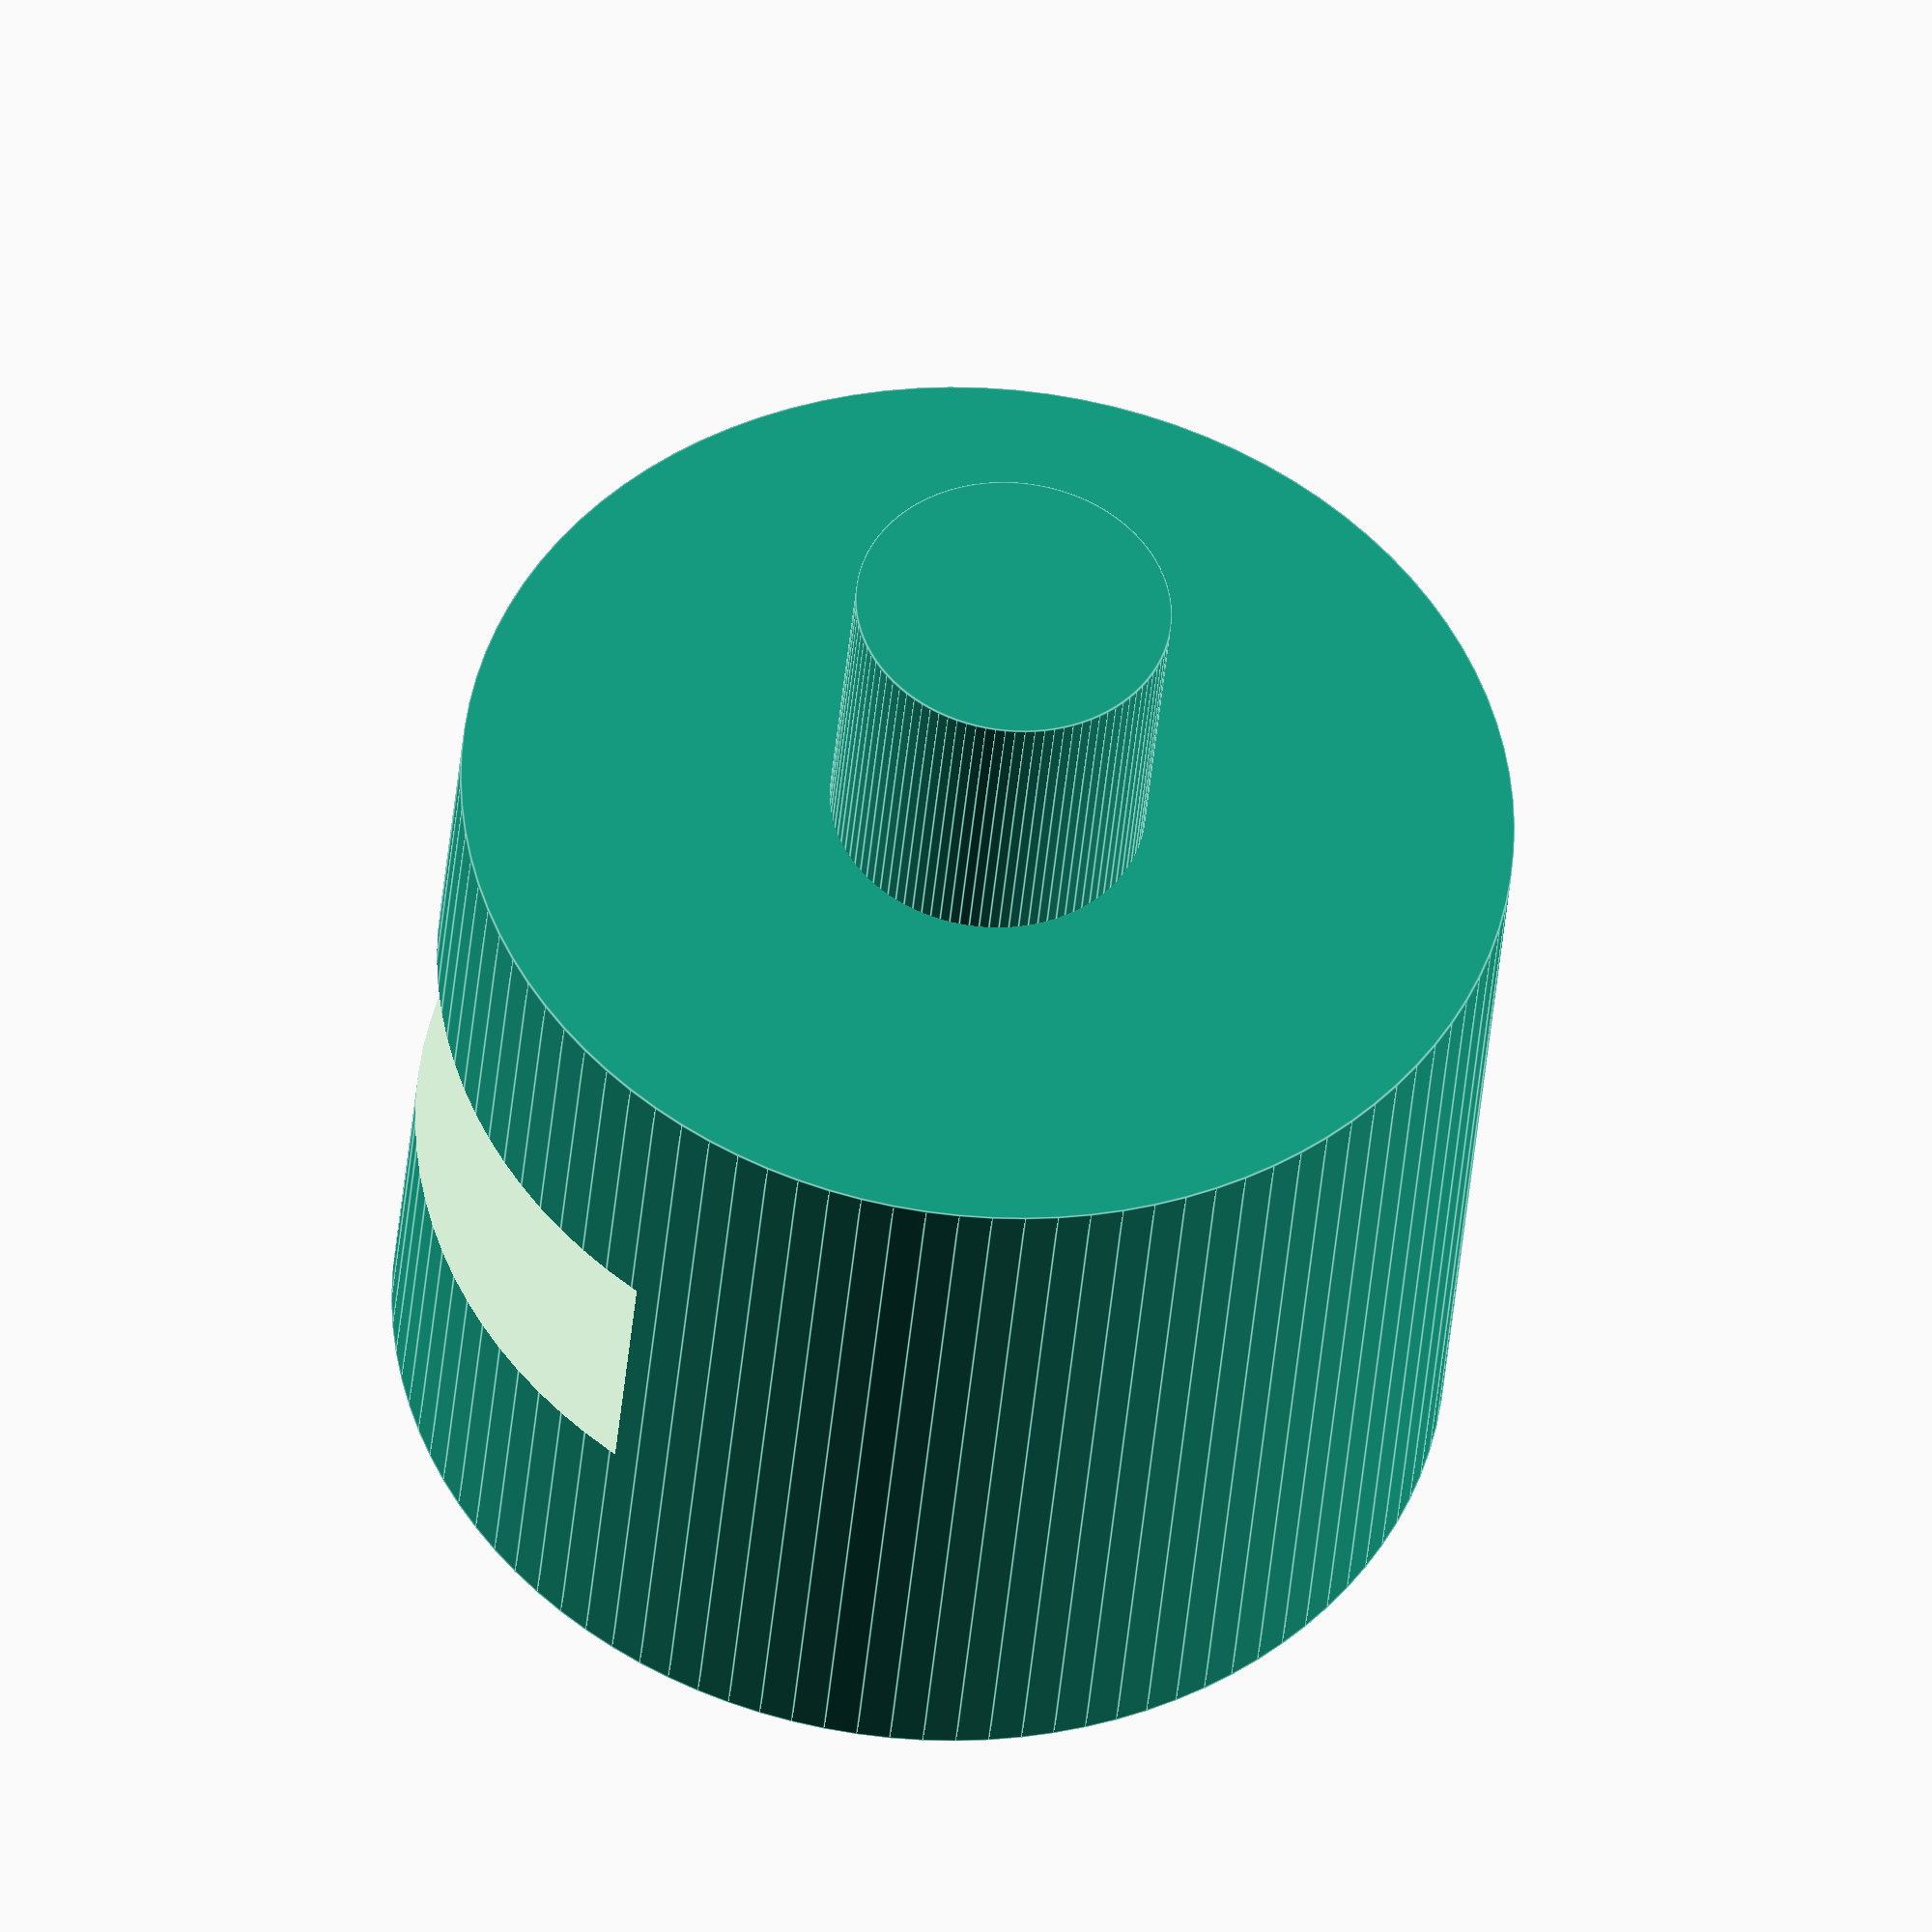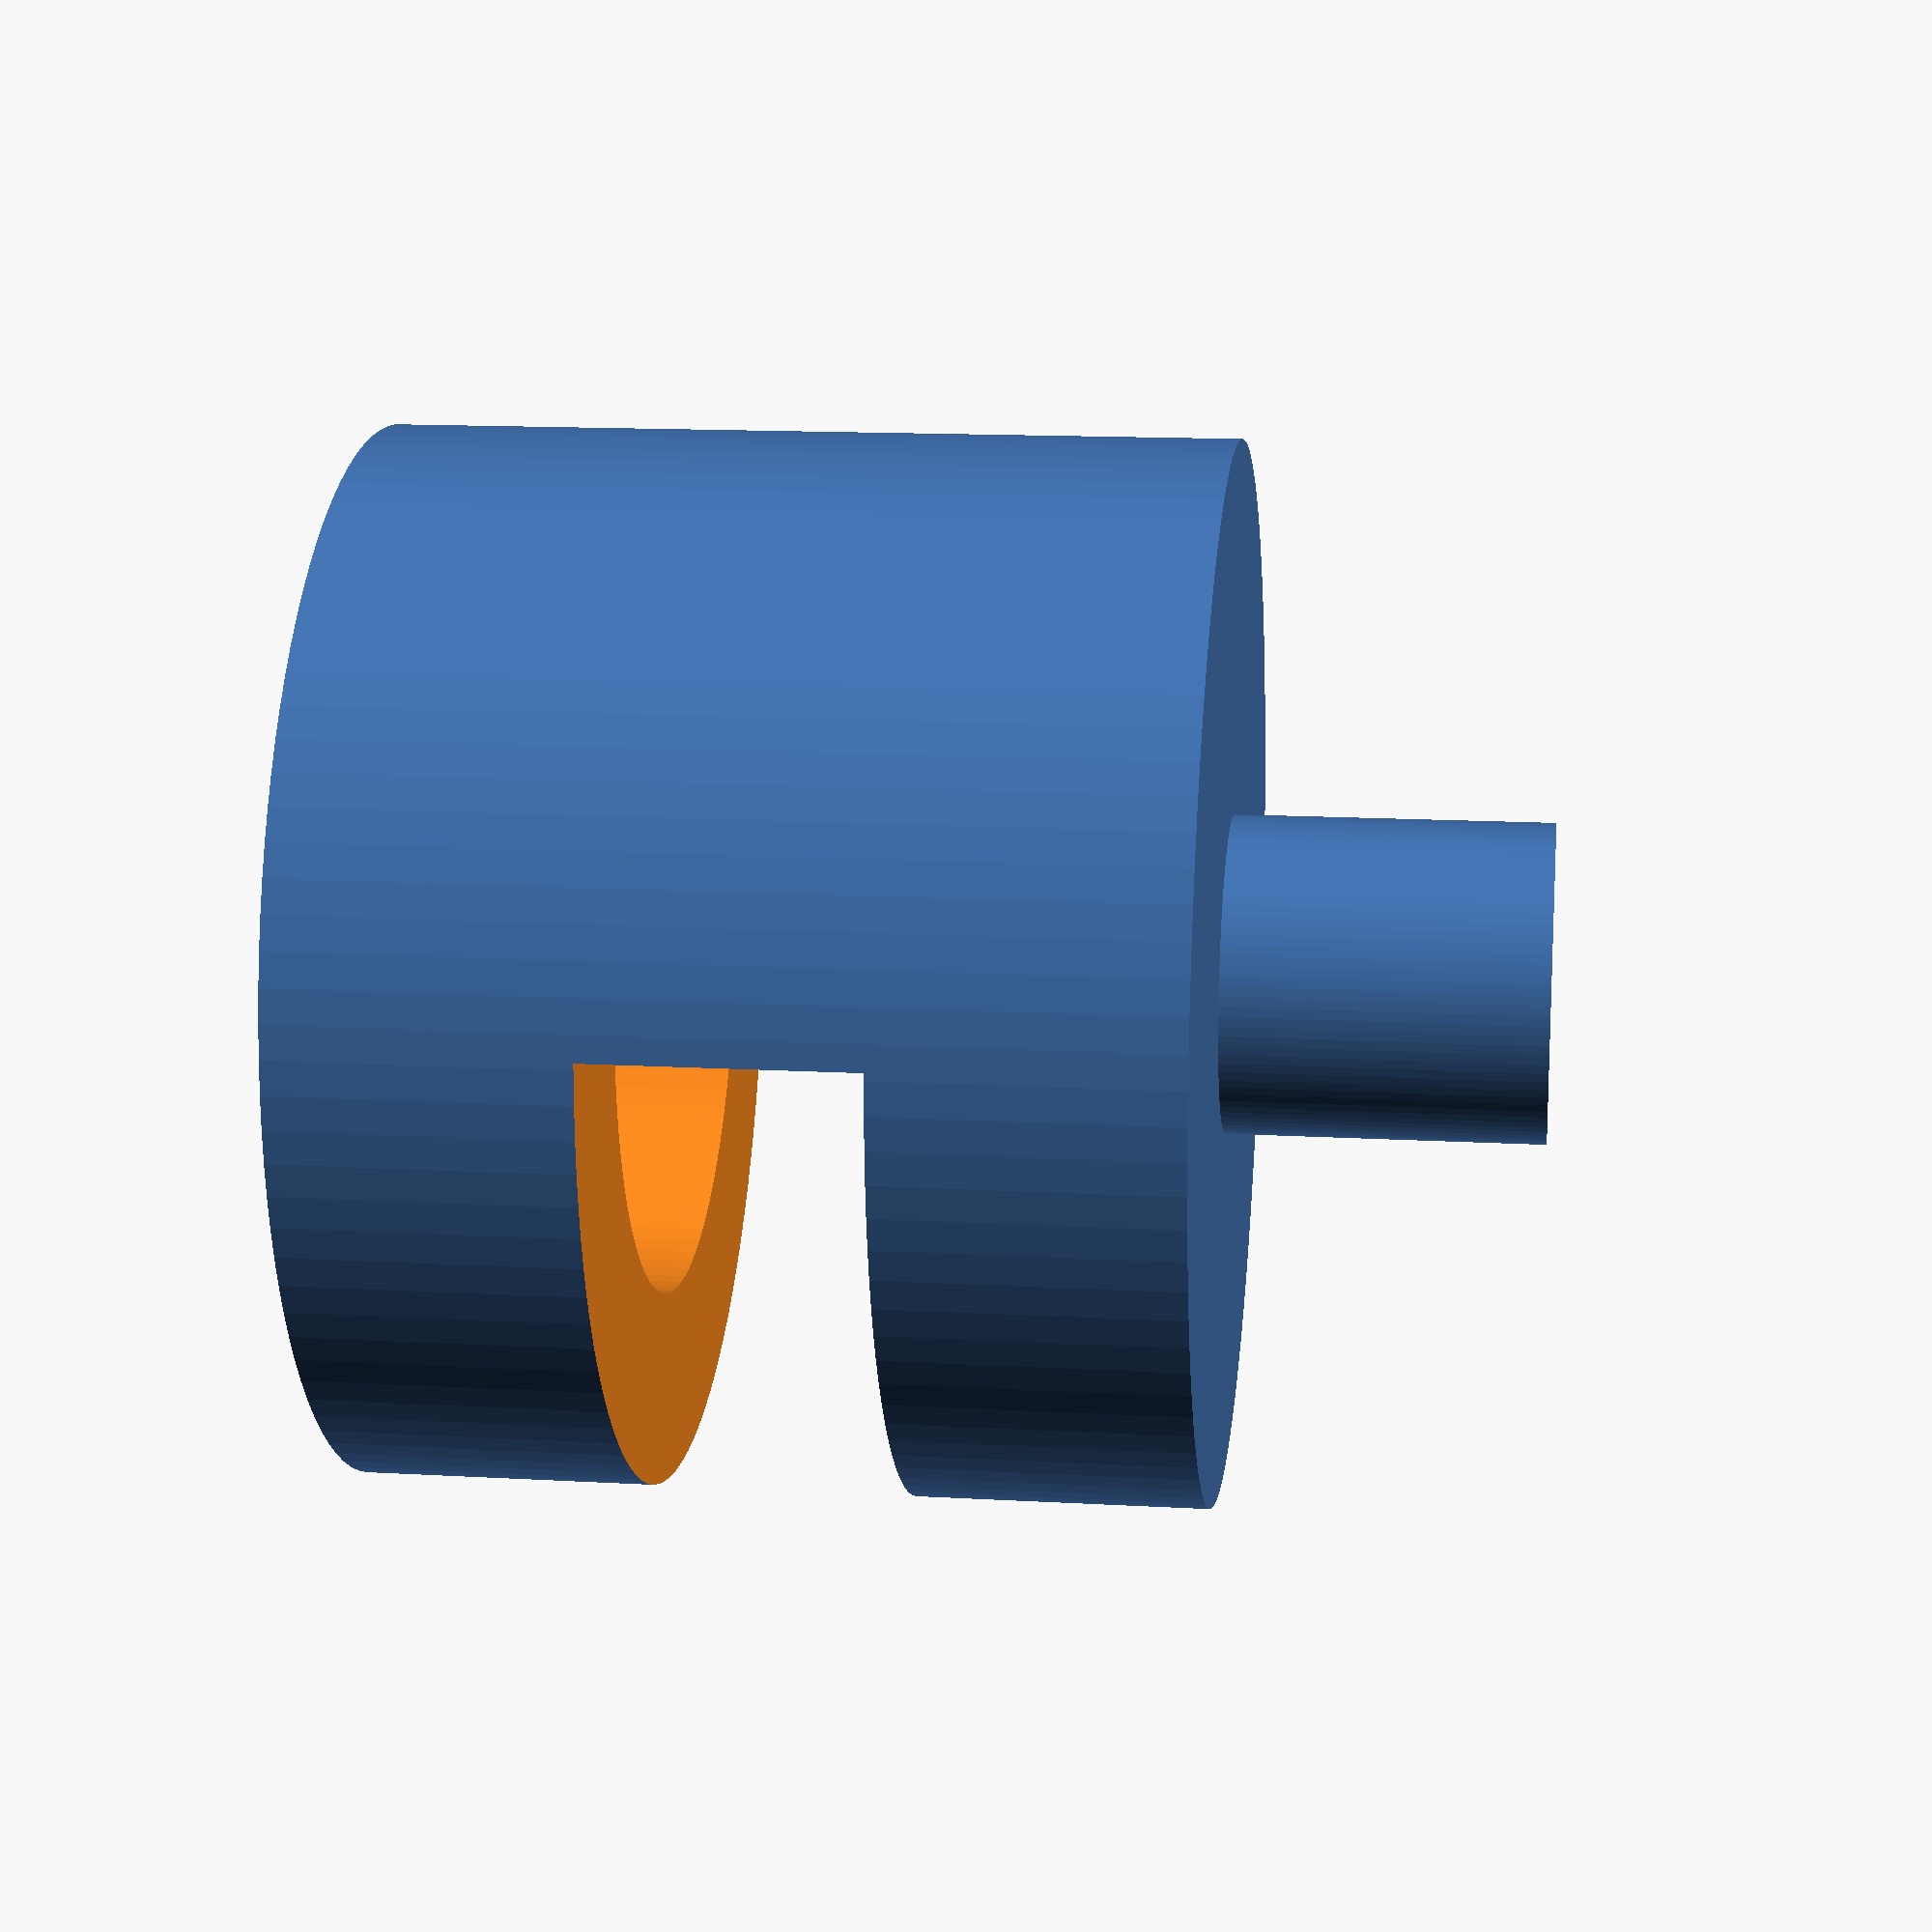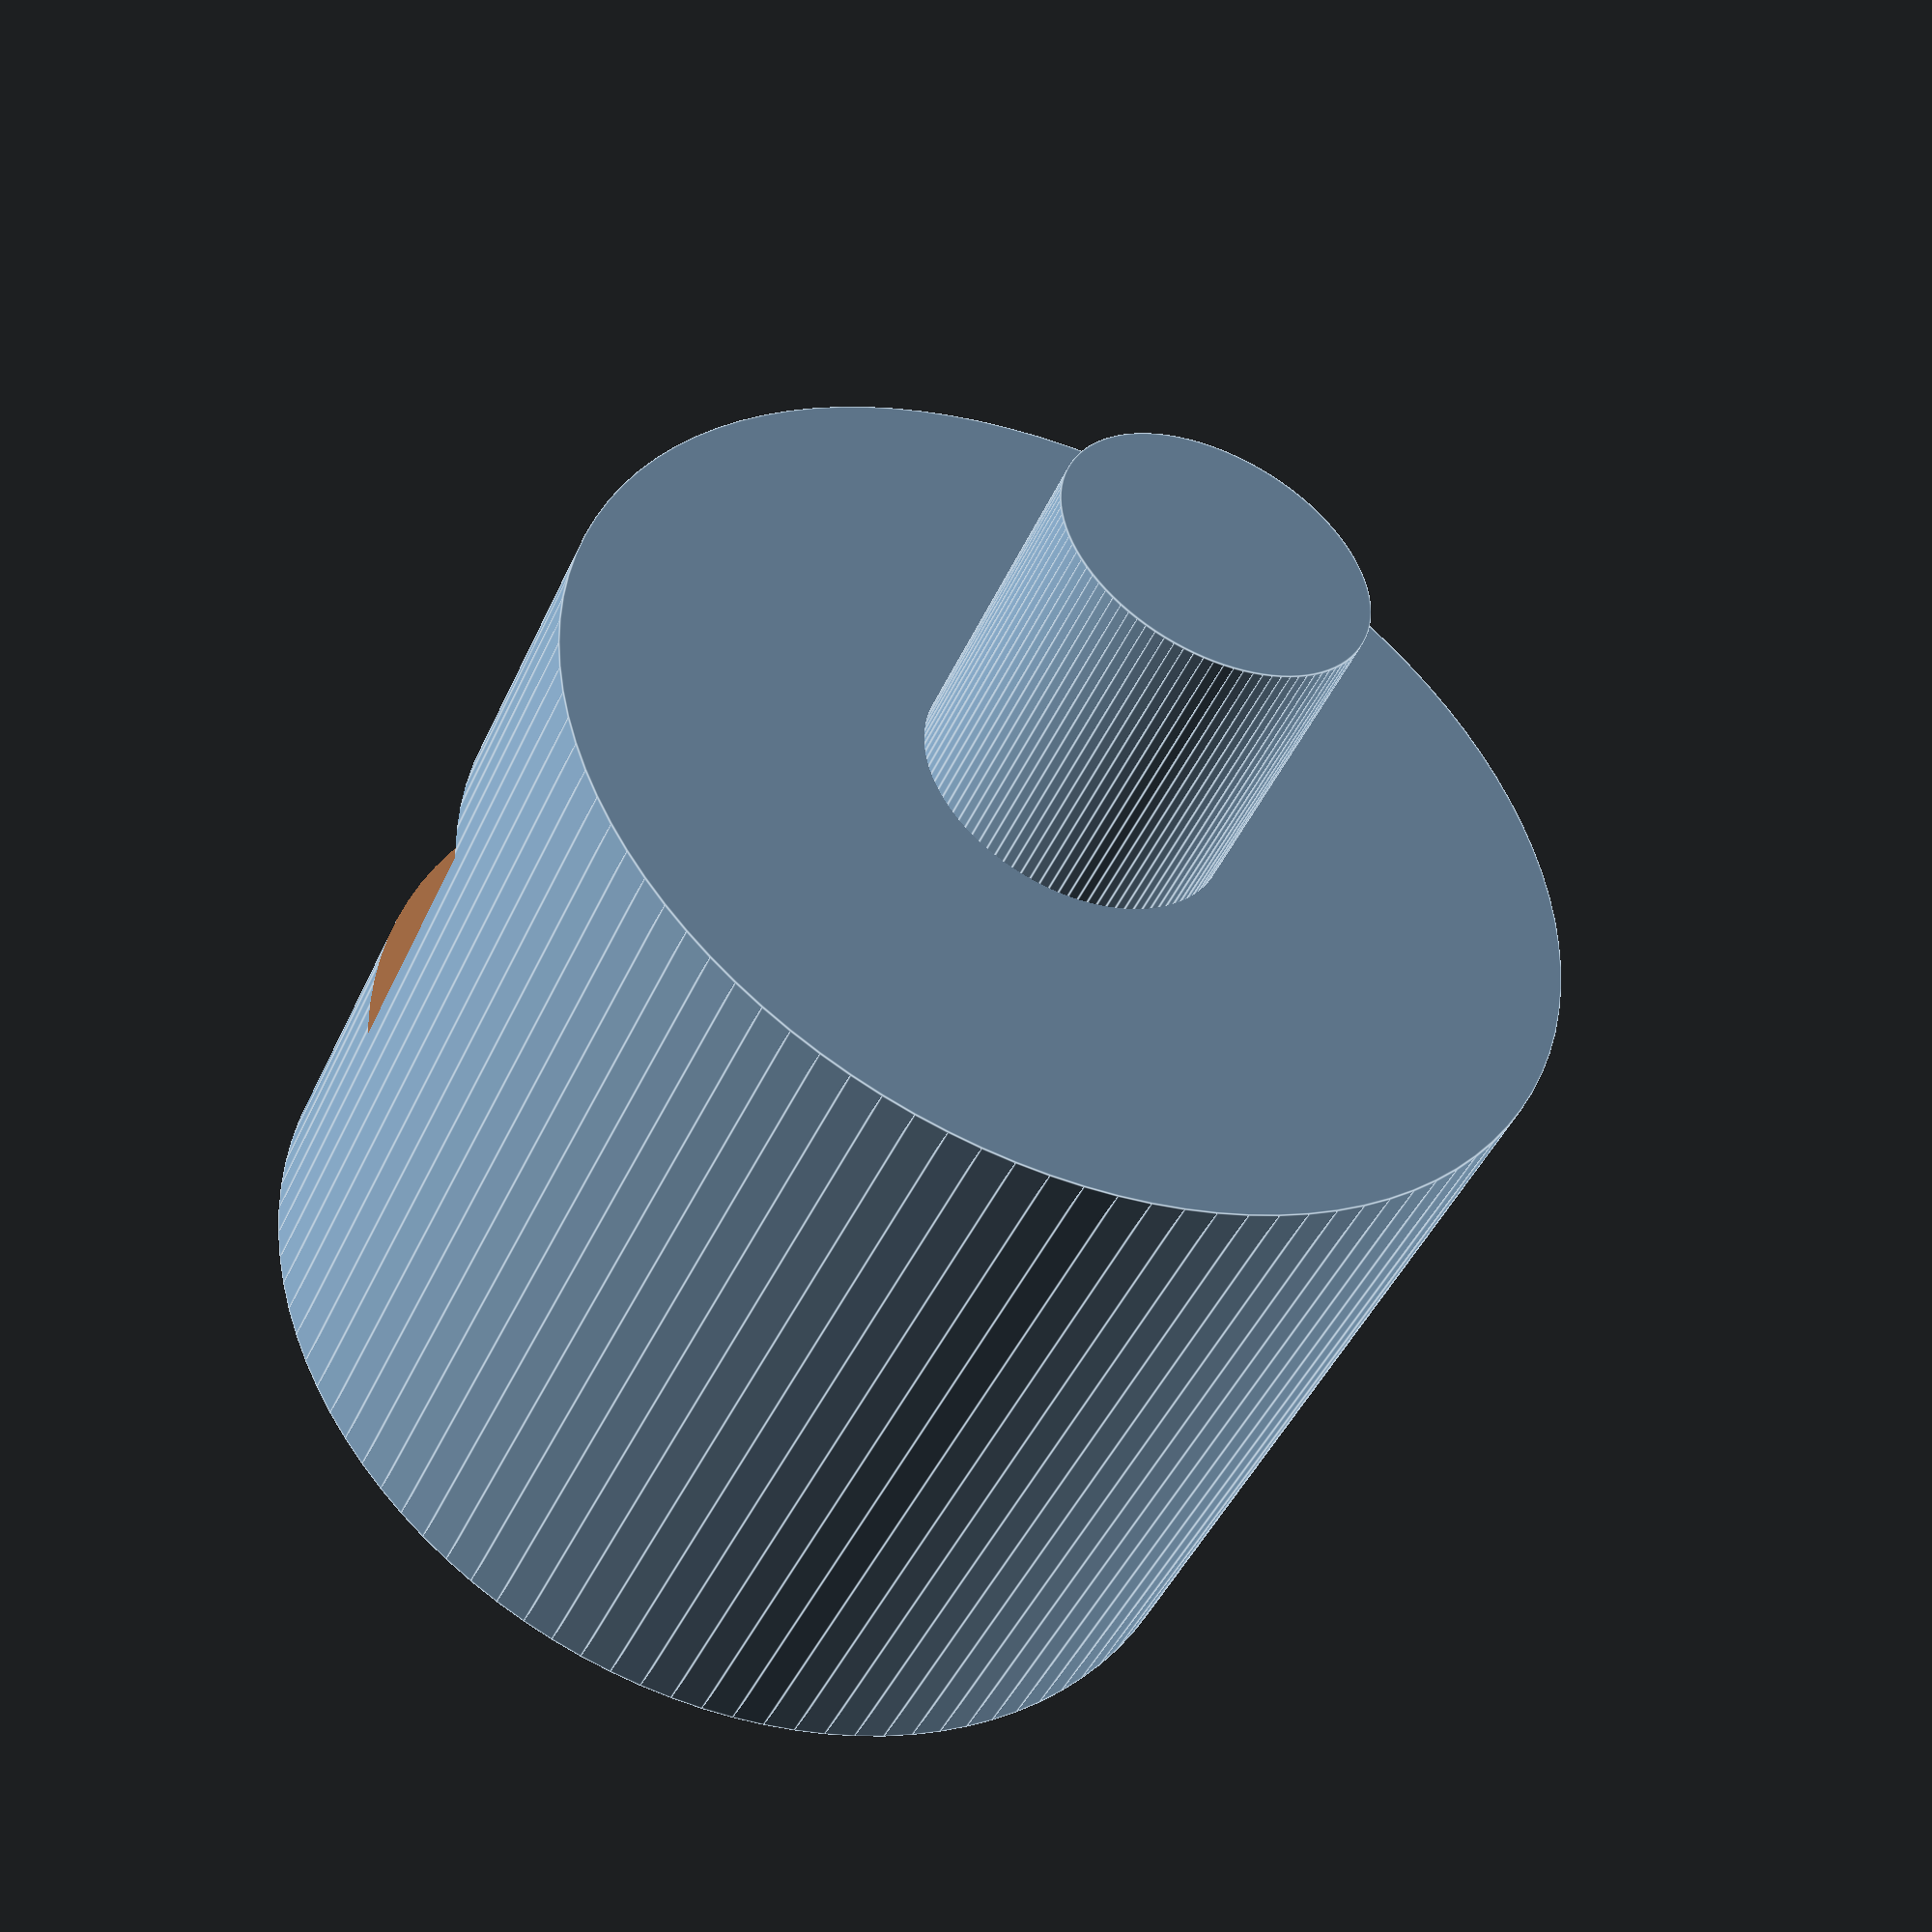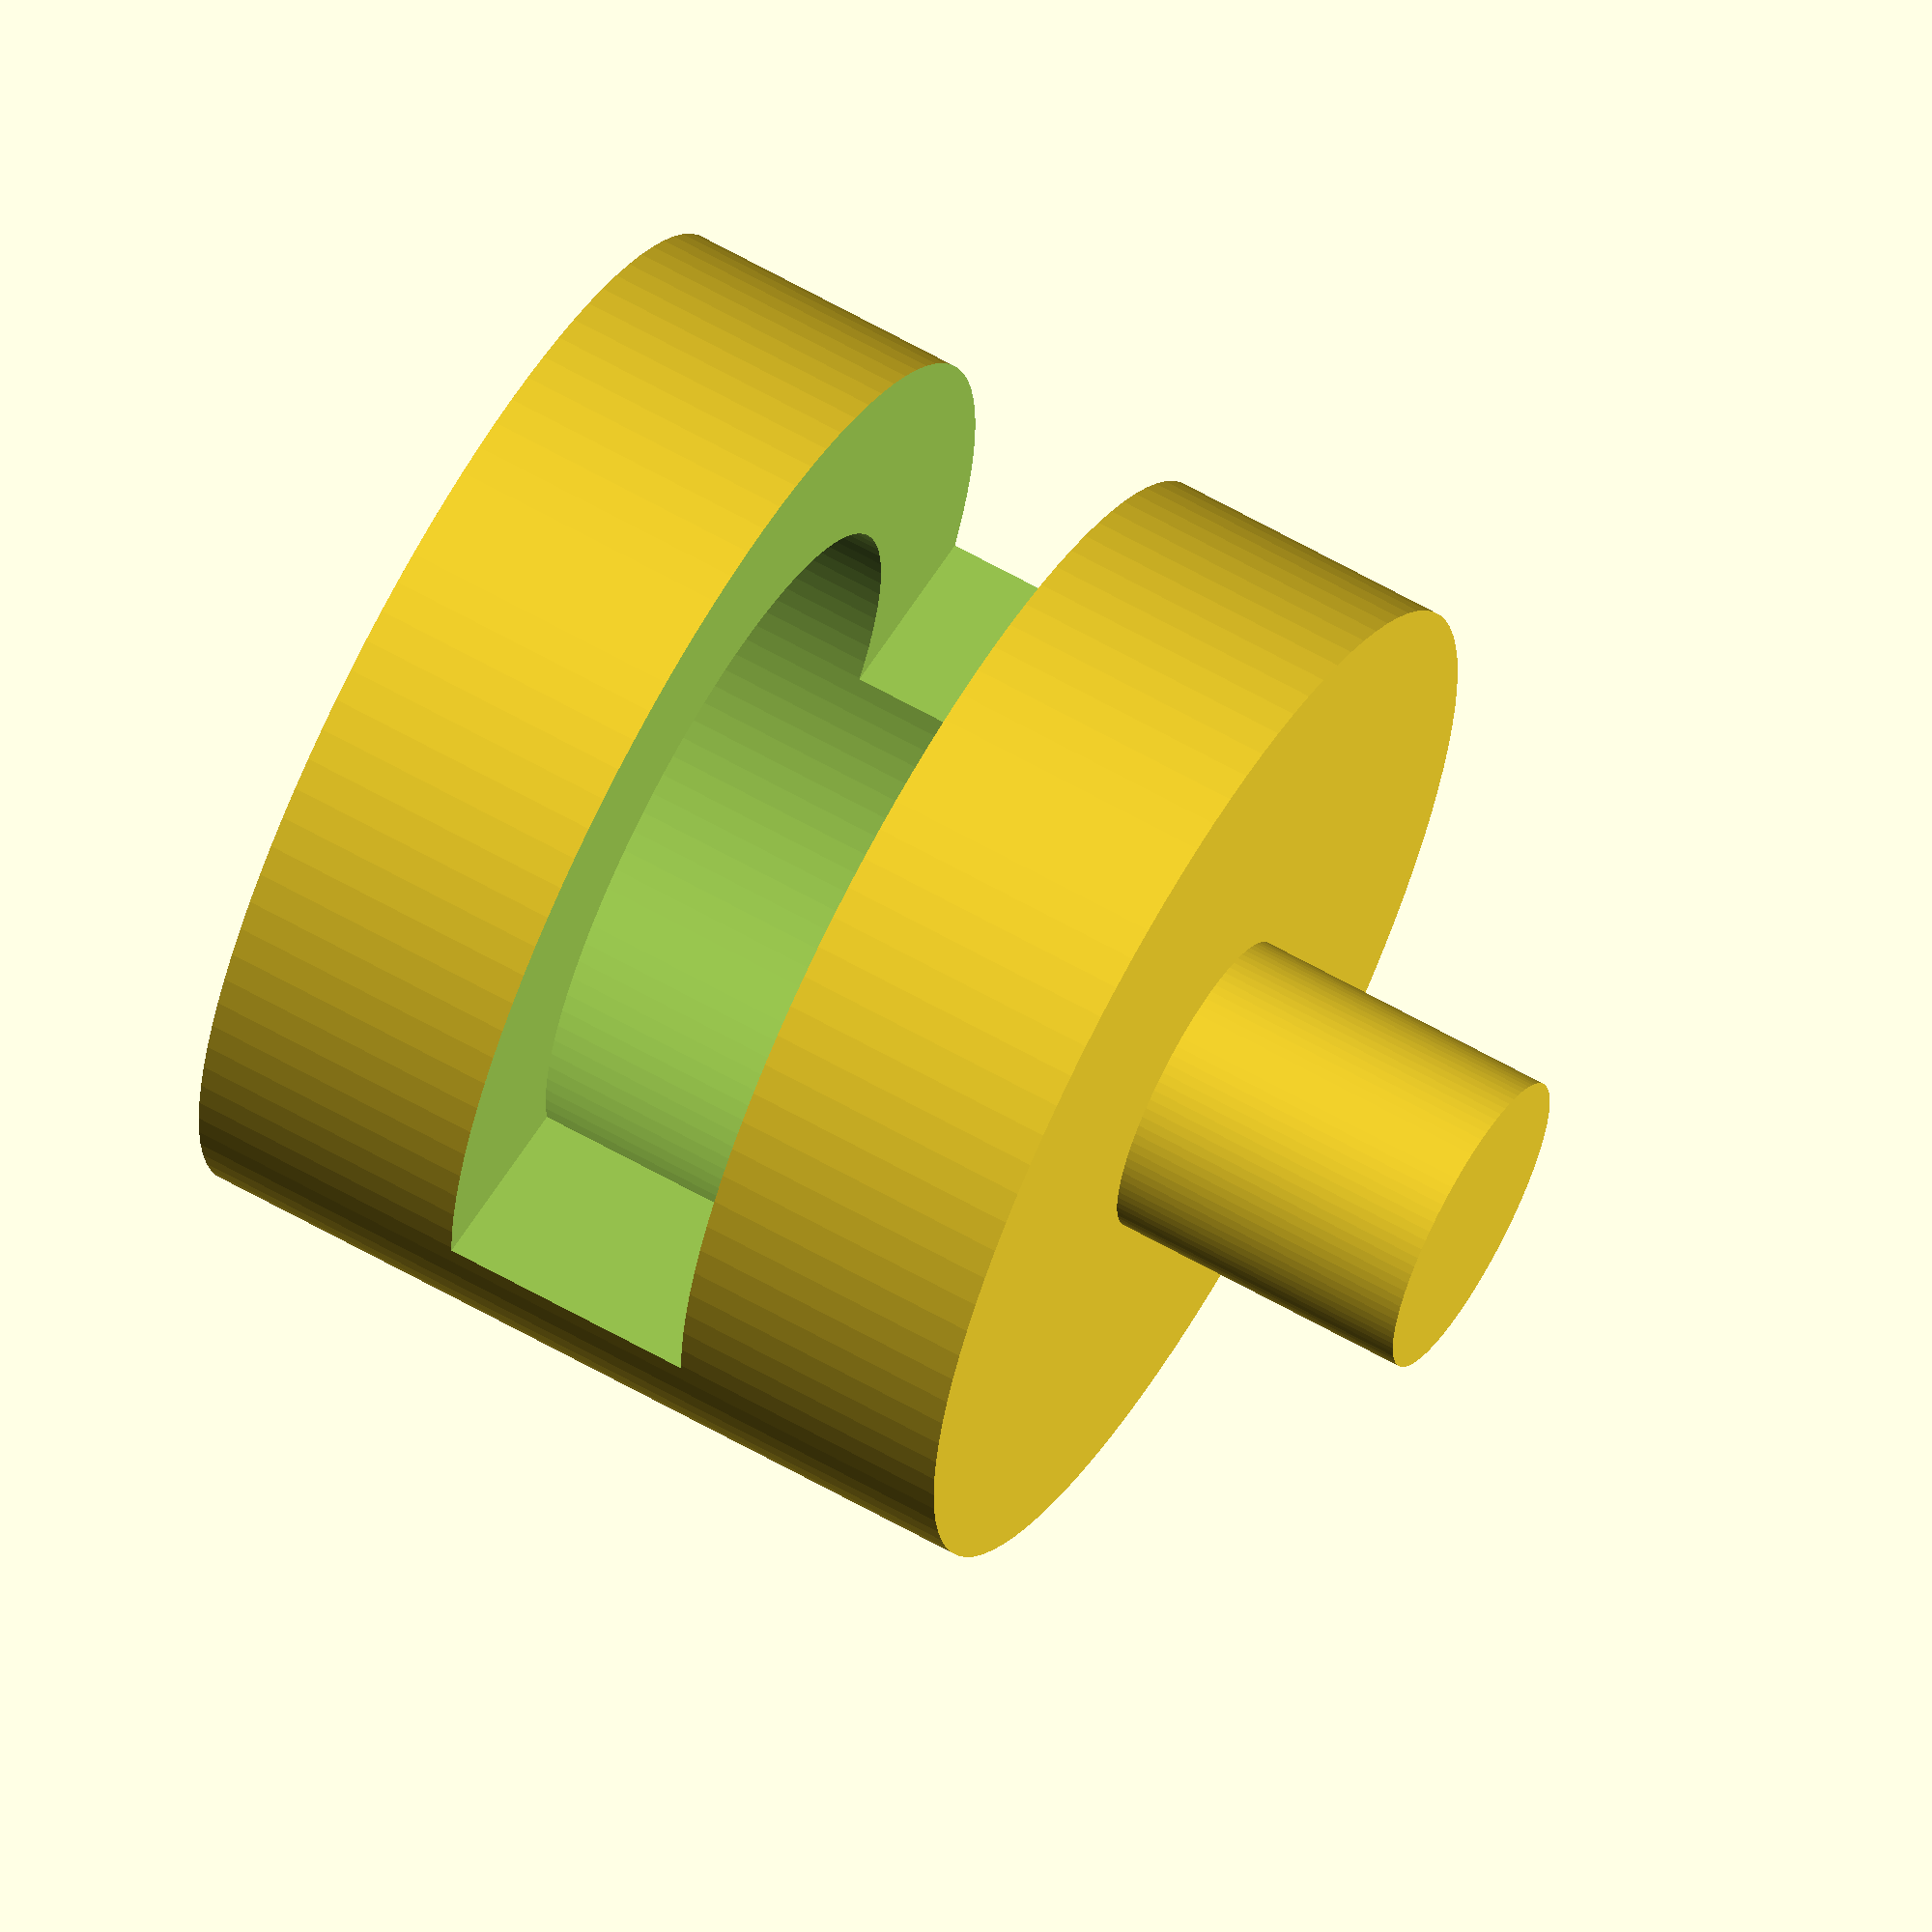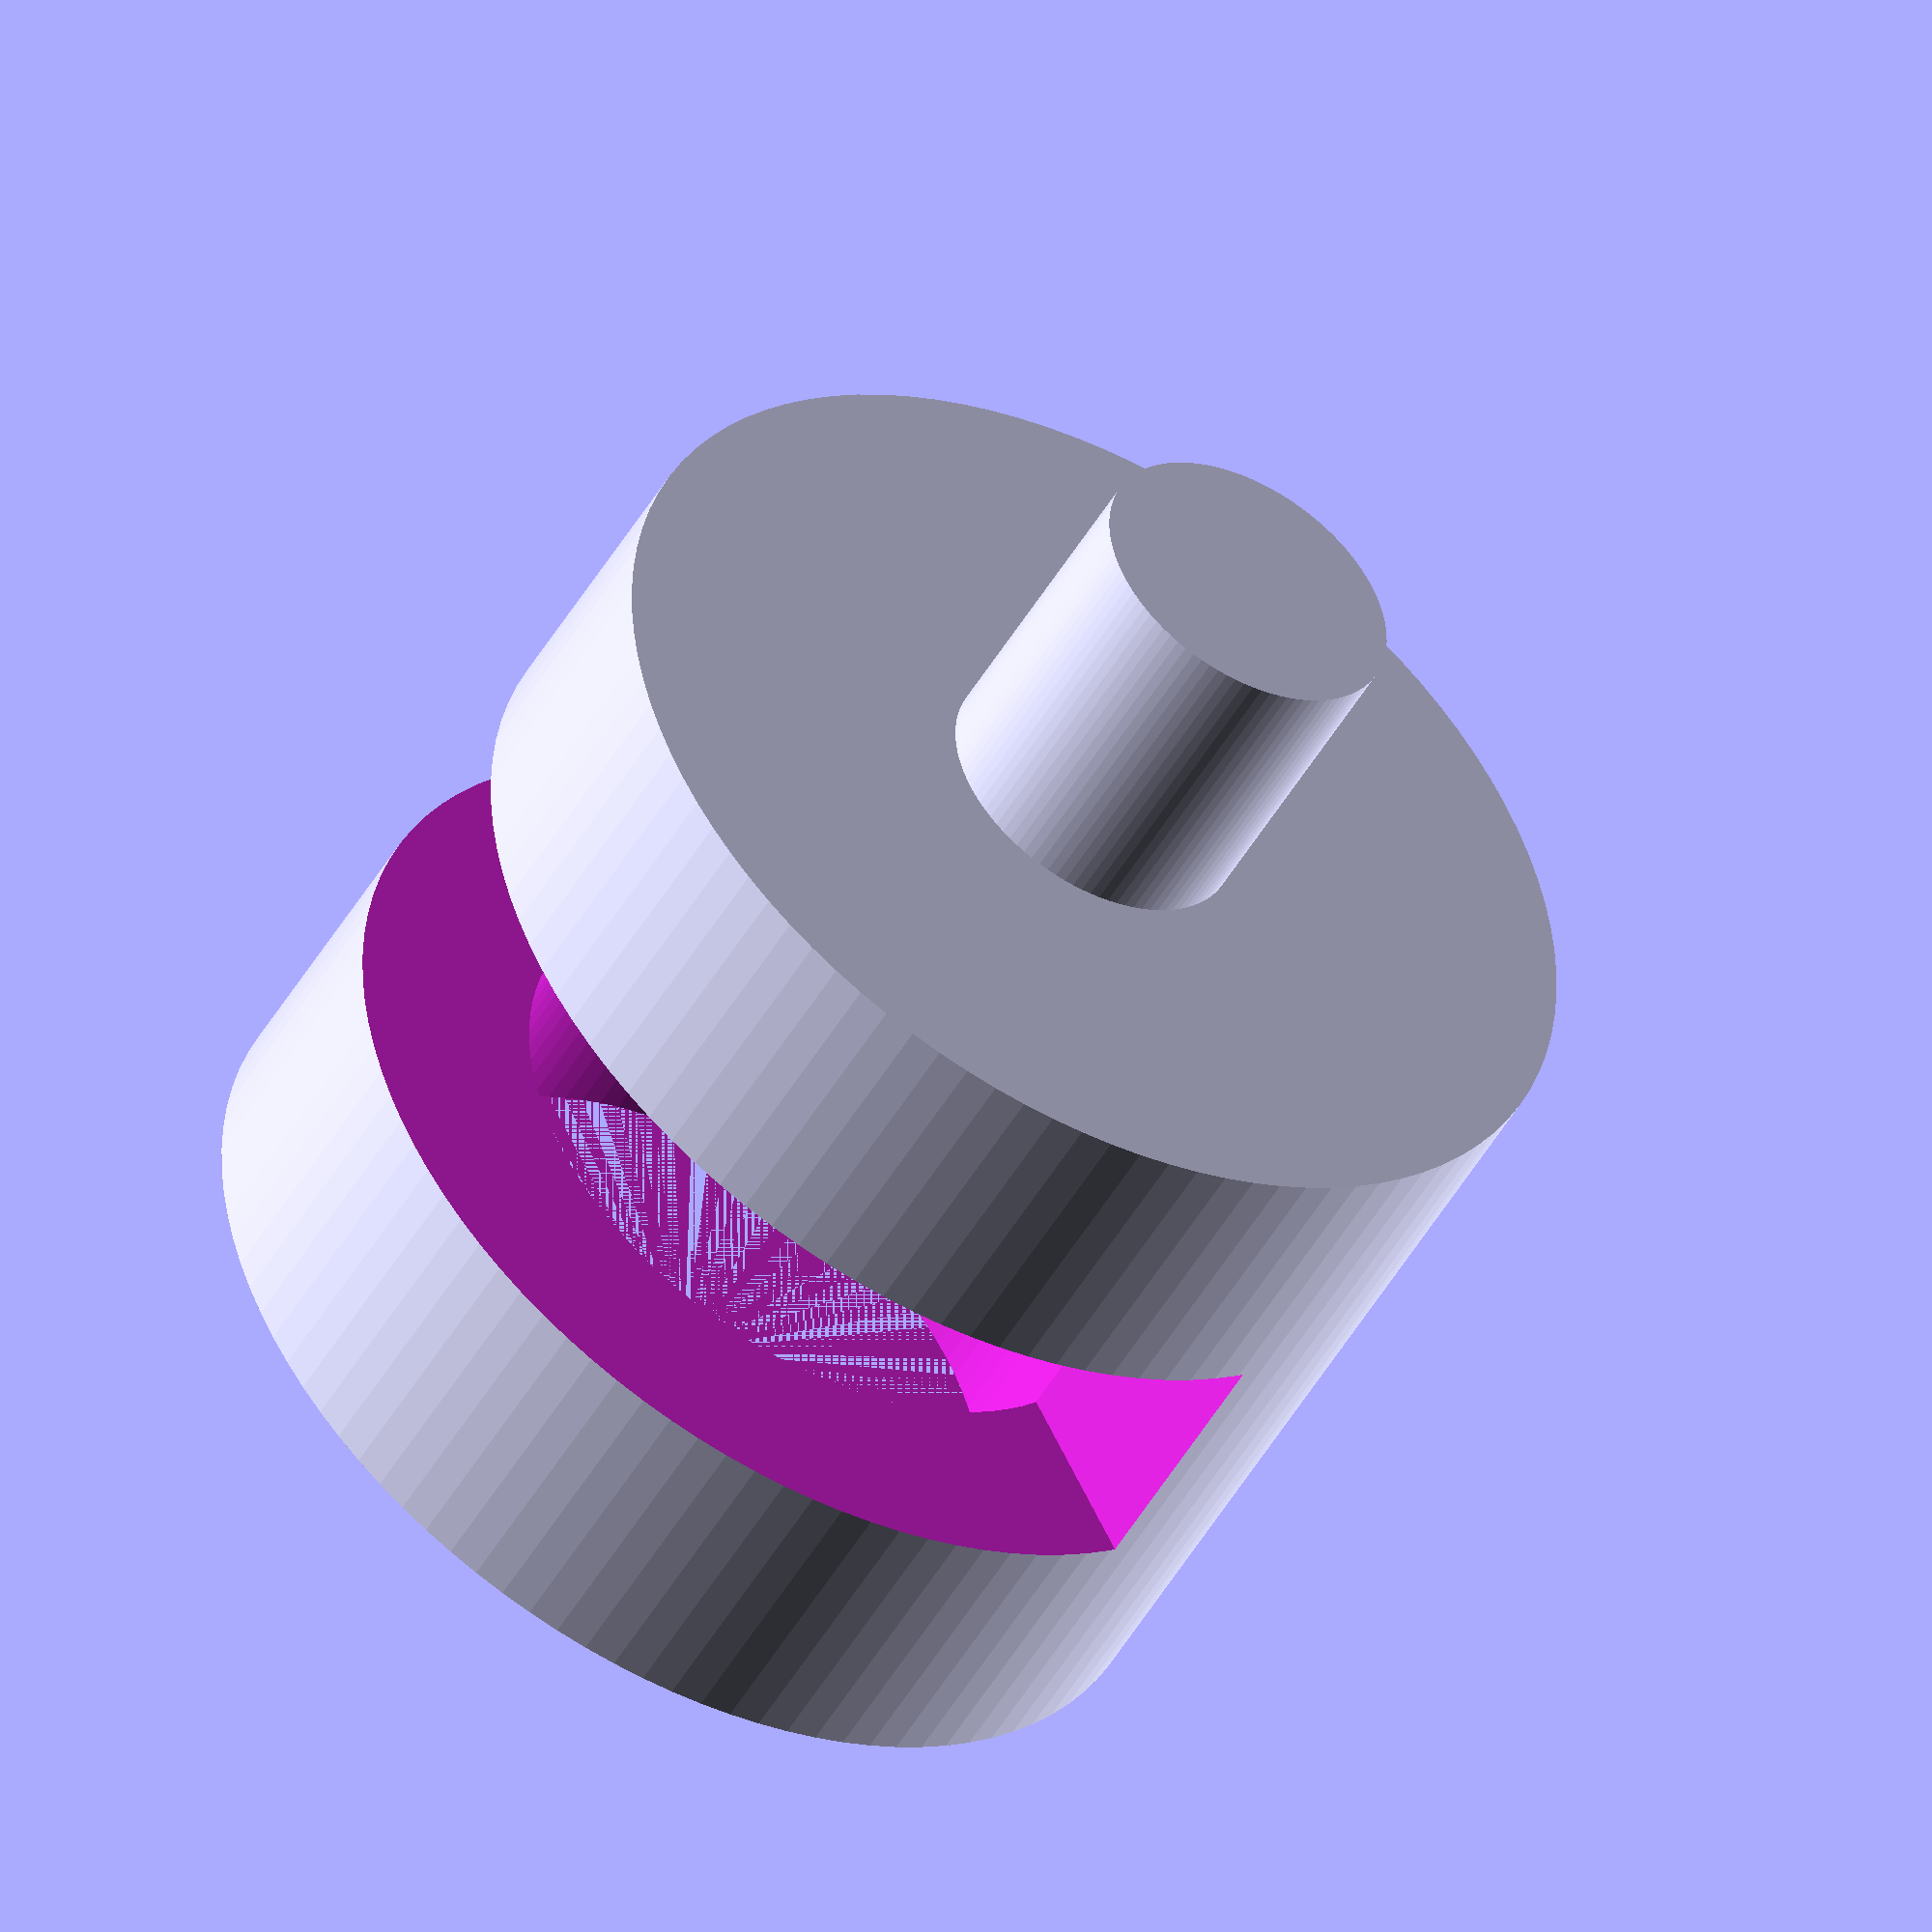
<openscad>
/*
	
	1/10 Scale RC Car Body Post Marker(s)

*/

//$fn=23;
$fn=100;

gMS=2.0;
gSpace=0.2+0.2;
gMagnetDiaOuter=6; /* I used magnets I found on eBay, they are 6x3x3 and about 8€ for 20 pcs */
gMagnetDiaInner=3;
gMagnetHeight=3;
gPostDia=6.0; /* Adjust this to the posts of your car */
gConnectorDia=gPostDia+2*gMS;
gHeight=8;


		difference()
		{
			/* This Marker's Post Thing */
			union()
			{
				cylinder(d=gConnectorDia, h=gHeight);

				/* Holder for magnet */
				cylinder(d=gMagnetDiaInner, h=gHeight+gMagnetHeight);
			}
			
			/* Room for car's post */
			cylinder(d=gPostDia+gSpace, h=gHeight-gMS);
			
			/* room for pin */
			translate([0, 23/2-1, 4])
			cube([23, 23, 2.5], center=true);
			
			/* Holes for pins, set screw, or whatever */
			if(0)
			for (sh=[5:7:21])
			translate([0, 0, sh])
			rotate([0, 90, 0])
			cylinder(d=gSetscrewDia, h=42, center=true);

		} // diff

</openscad>
<views>
elev=38.3 azim=319.9 roll=355.3 proj=o view=edges
elev=345.8 azim=172.0 roll=277.1 proj=p view=solid
elev=45.7 azim=7.3 roll=336.5 proj=p view=edges
elev=116.0 azim=191.2 roll=240.3 proj=o view=wireframe
elev=49.1 azim=242.7 roll=331.0 proj=o view=wireframe
</views>
